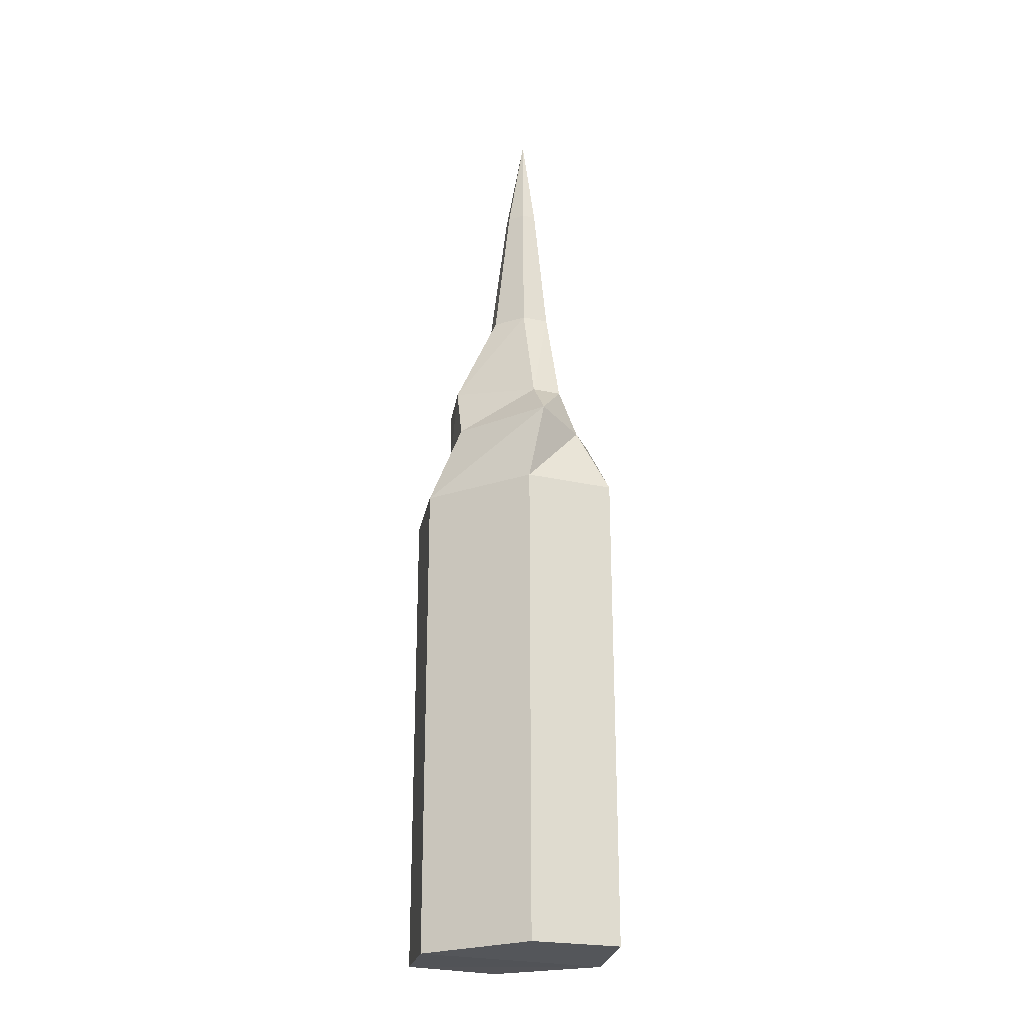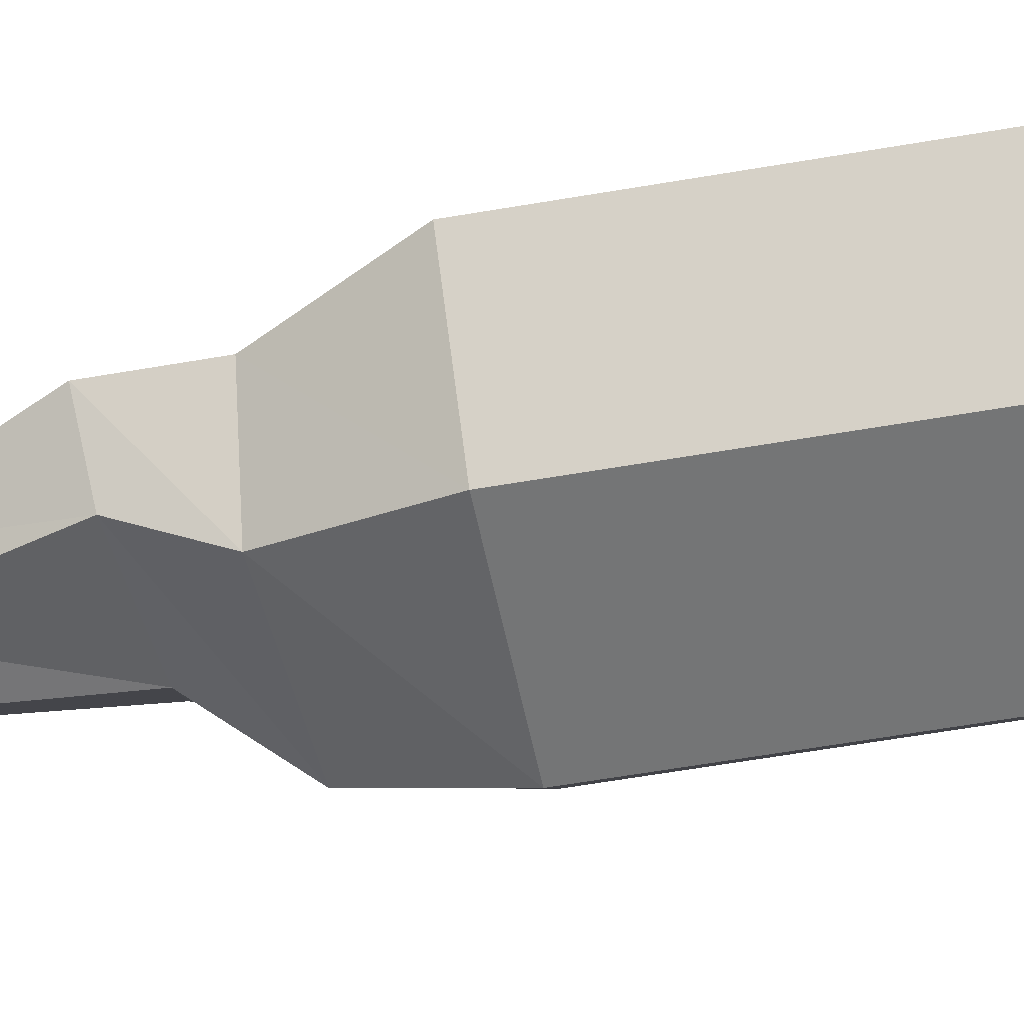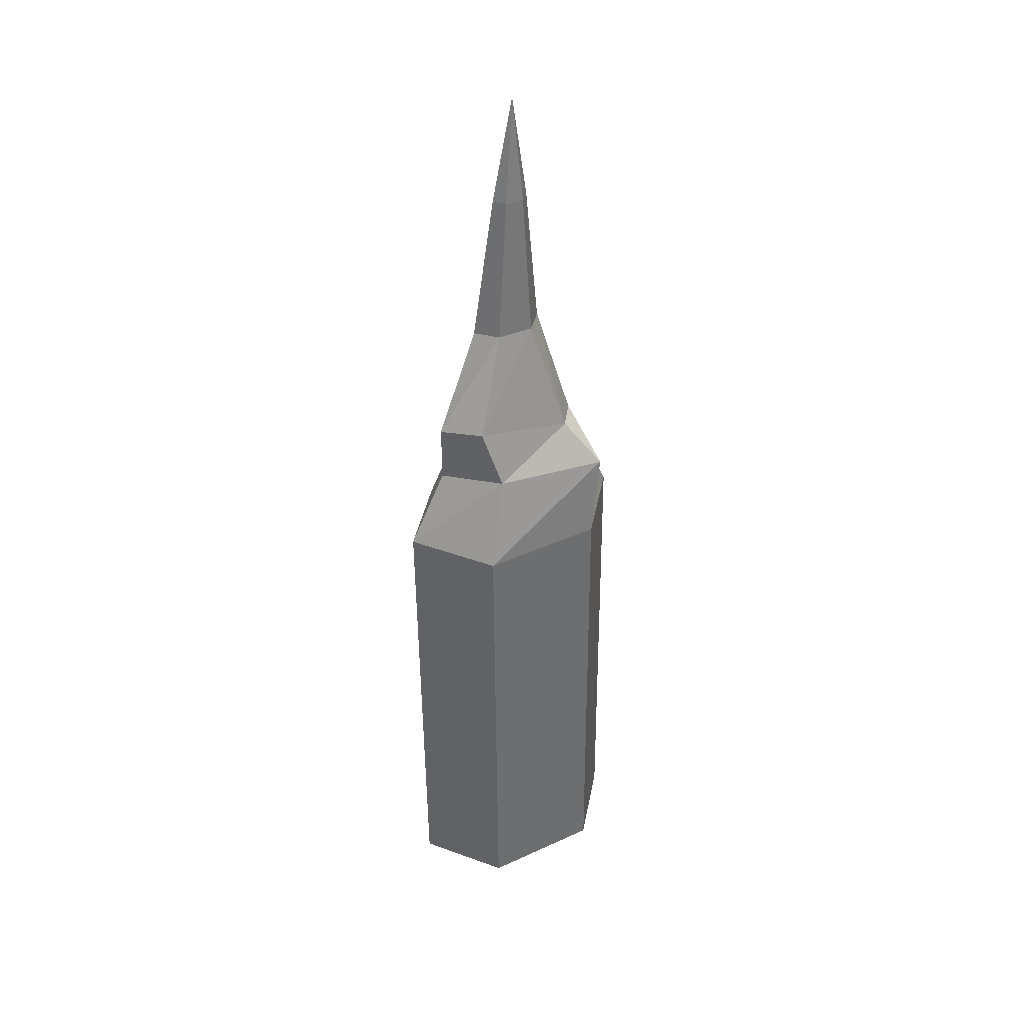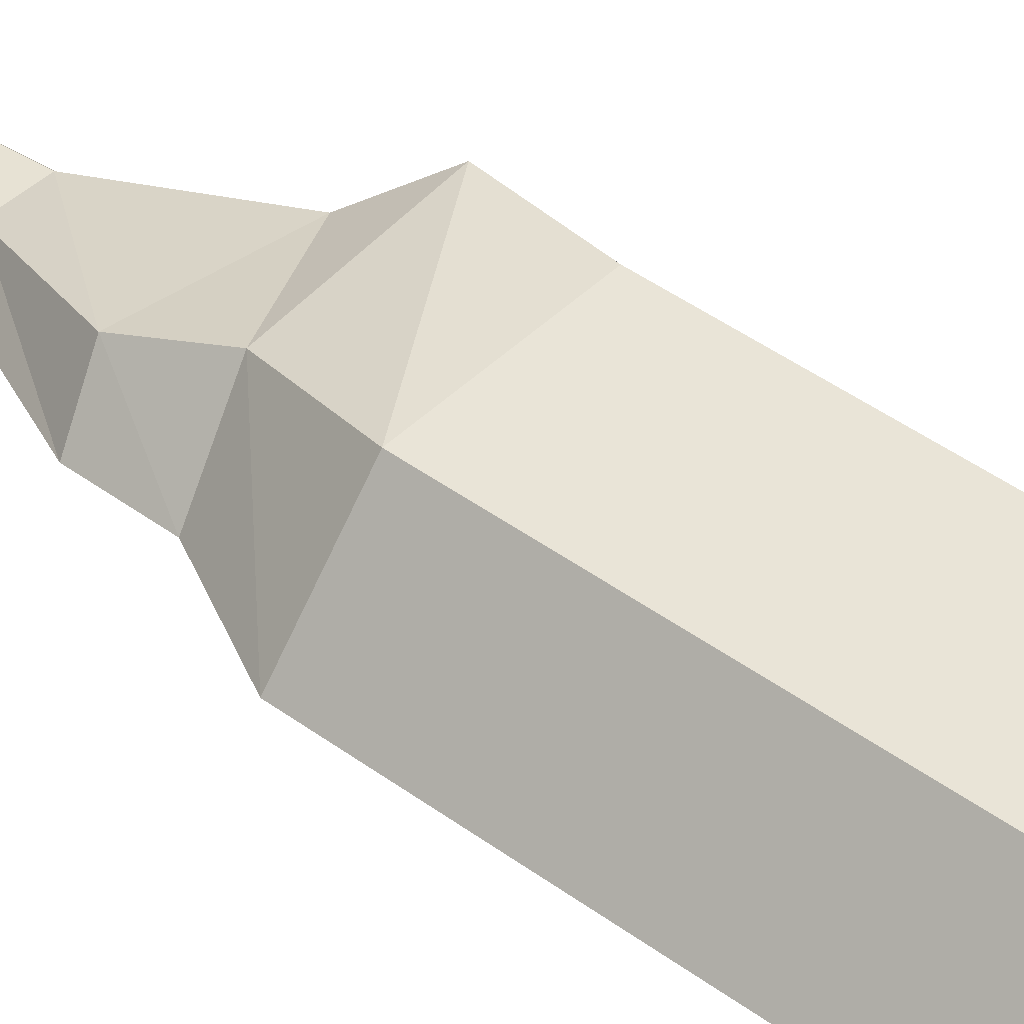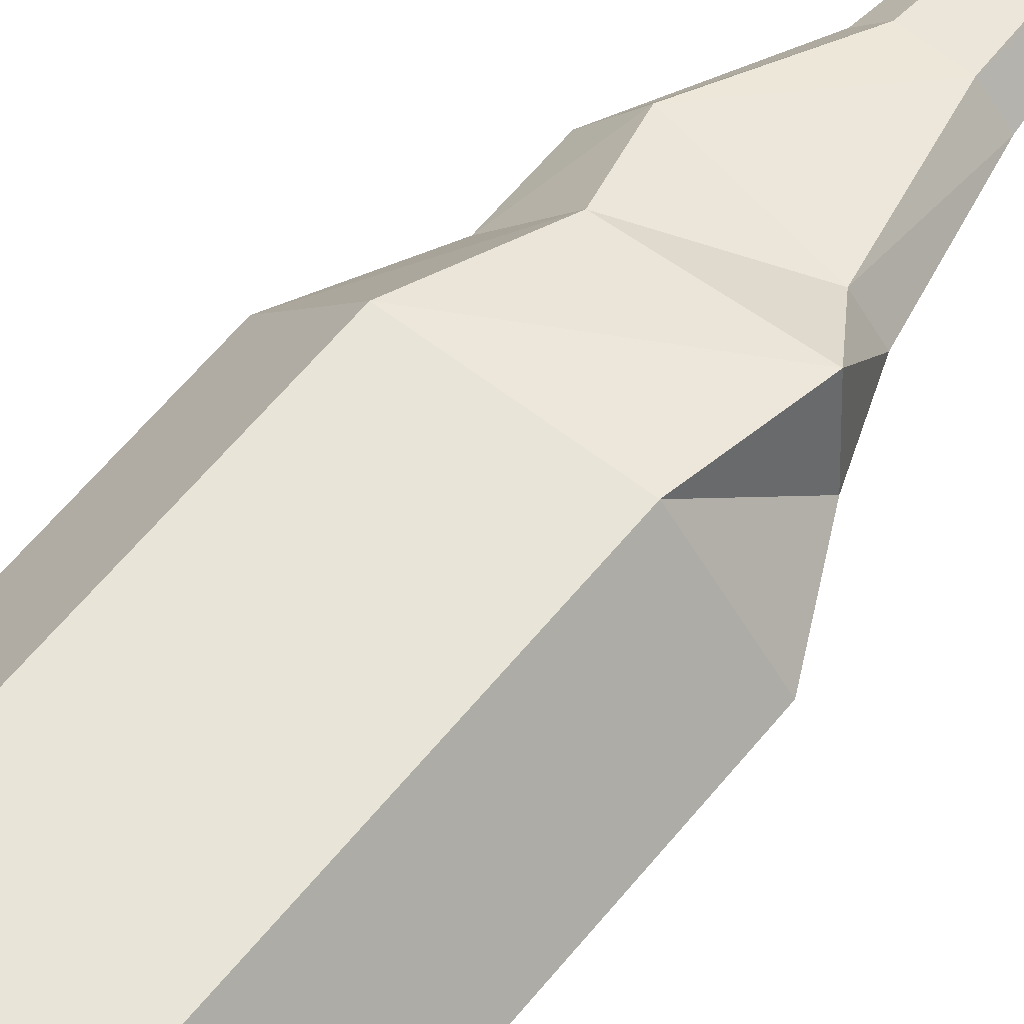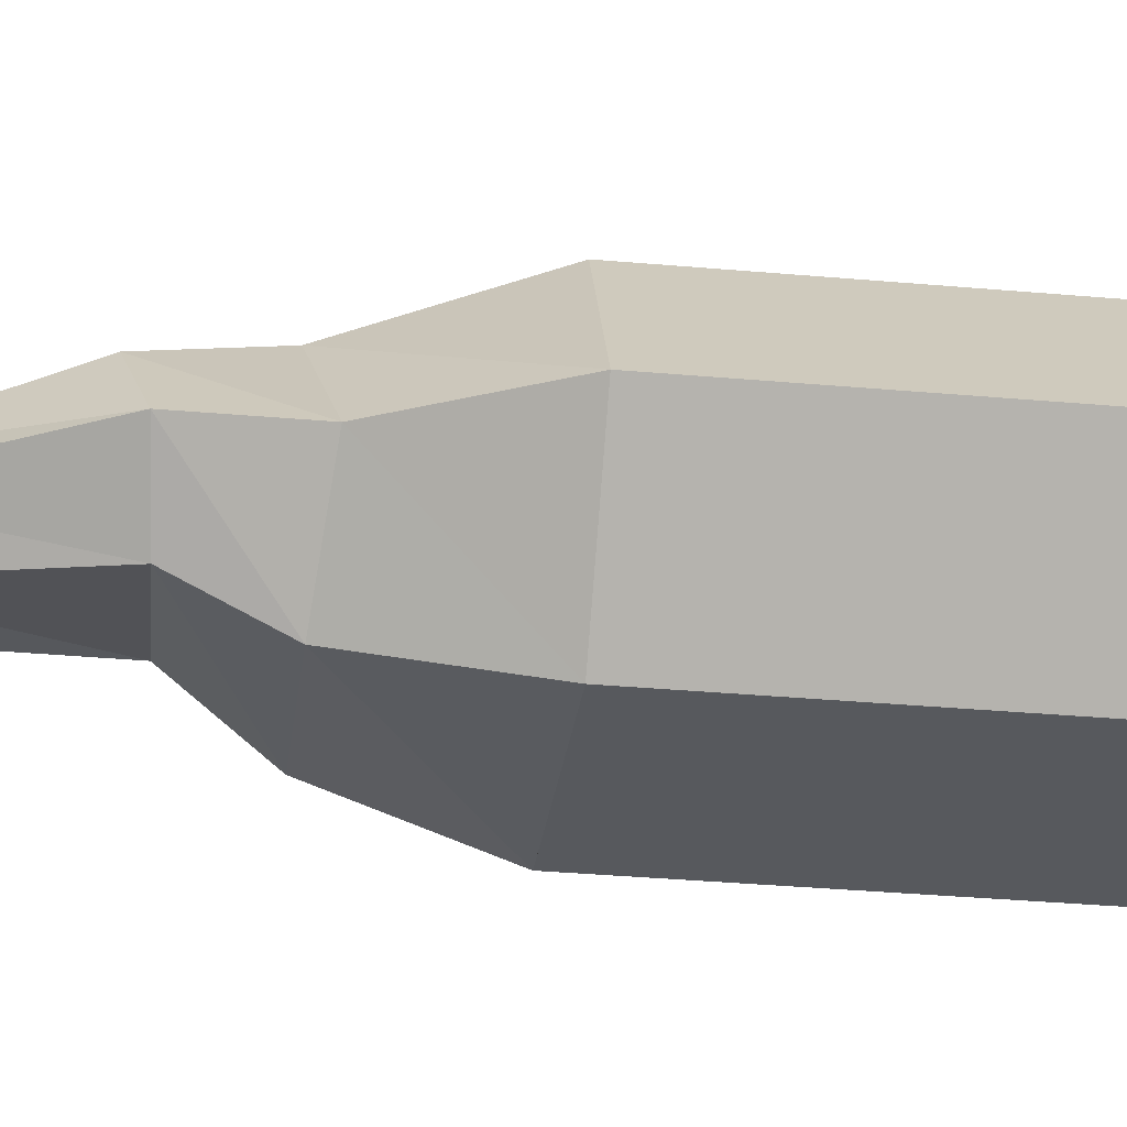
<metadata>
{"format":"obj","ext":"obj","renderer":"f3d","projection":"perspective","resolution":1024,"background":"white","views":[{"elev":-23.7,"azim":28.4,"up":"+Y"},{"elev":-55.5,"azim":-79.5,"up":"+Z"},{"elev":38.8,"azim":-28.5,"up":"+Y"},{"elev":43.6,"azim":-48.4,"up":"+Z"},{"elev":61.0,"azim":39.0,"up":"+Z"},{"elev":-29.0,"azim":-98.5,"up":"+Z"}]}
</metadata>
<code>
o pCone66.002_meshId212_name
v 1.722 -0.2563 -1.085
v 2.449 -0.2686 -1.094
v 2.52 0.1876 -0.8933
v 1.863 0.2243 -0.9694
v 2.449 -0.2686 -1.094
v 2.79 -0.2449 -0.6501
v 2.595 0.1488 -0.5848
v 2.52 0.1876 -0.8933
v 2.79 -0.2449 -0.6501
v 2.44 -0.2512 -0.2199
v 2.52 0.2318 -0.2699
v 2.595 0.1488 -0.5848
v 2.44 -0.2512 -0.2199
v 1.718 -0.2635 -0.2119
v 1.863 0.2424 -0.3531
v 2.52 0.2318 -0.2699
v 1.718 -0.2635 -0.2119
v 1.372 -0.2478 -0.6502
v 1.601 0.195 -0.662
v 1.863 0.2424 -0.3531
v 1.372 -0.2478 -0.6502
v 1.722 -0.2563 -1.085
v 1.863 0.2243 -0.9694
v 1.601 0.195 -0.662
v 1.863 0.2243 -0.9694
v 2.52 0.1876 -0.8933
v 2.278 0.4666 -0.8024
v 1.791 0.5074 -0.8688
v 2.52 0.1876 -0.8933
v 2.595 0.1488 -0.5848
v 2.467 0.4833 -0.5929
v 2.278 0.4666 -0.8024
v 2.595 0.1488 -0.5848
v 2.52 0.2318 -0.2699
v 2.357 0.4759 -0.4445
v 2.467 0.4833 -0.5929
v 2.52 0.2318 -0.2699
v 1.863 0.2424 -0.3531
v 1.775 0.5784 -0.4486
v 2.357 0.4759 -0.4445
v 1.863 0.2424 -0.3531
v 1.601 0.195 -0.662
v 1.6 0.5332 -0.6645
v 1.775 0.5784 -0.4486
v 1.601 0.195 -0.662
v 1.863 0.2243 -0.9694
v 1.791 0.5074 -0.8688
v 1.6 0.5332 -0.6645
v 1.791 0.5074 -0.8688
v 2.278 0.4666 -0.8024
v 2.198 1.138 -0.8485
v 1.981 1.136 -0.8481
v 2.278 0.4666 -0.8024
v 2.467 0.4833 -0.5929
v 2.308 1.142 -0.7269
v 2.198 1.138 -0.8485
v 2.467 0.4833 -0.5929
v 2.357 0.4759 -0.4445
v 2.199 1.141 -0.604
v 2.308 1.142 -0.7269
v 2.357 0.4759 -0.4445
v 1.775 0.5784 -0.4486
v 1.98 1.143 -0.6039
v 2.199 1.141 -0.604
v 1.775 0.5784 -0.4486
v 1.6 0.5332 -0.6645
v 1.872 1.137 -0.7262
v 1.98 1.143 -0.6039
v 1.6 0.5332 -0.6645
v 1.791 0.5074 -0.8688
v 1.981 1.136 -0.8481
v 1.872 1.137 -0.7262
v 1.981 1.136 -0.8481
v 2.198 1.138 -0.8485
v 2.168 2 -0.7812
v 2.058 2 -0.7812
v 2.198 1.138 -0.8485
v 2.308 1.142 -0.7269
v 2.223 2 -0.719
v 2.168 2 -0.7812
v 2.308 1.142 -0.7269
v 2.199 1.141 -0.604
v 2.168 2 -0.6568
v 2.223 2 -0.719
v 2.199 1.141 -0.604
v 1.98 1.143 -0.6039
v 2.058 2 -0.6568
v 2.168 2 -0.6568
v 1.98 1.143 -0.6039
v 1.872 1.137 -0.7262
v 2.002 2 -0.719
v 2.058 2 -0.6568
v 1.872 1.137 -0.7262
v 1.981 1.136 -0.8481
v 2.058 2 -0.7812
v 2.002 2 -0.719
v 1.722 -0.2563 -1.085
v 1.372 -0.2478 -0.6502
v 1.718 -0.2635 -0.2119
v 2.44 -0.2512 -0.2199
v 2.79 -0.2449 -0.6501
v 2.449 -0.2686 -1.094
v 2.058 2 -0.7812
v 2.168 2 -0.7812
v 2.132 2.622 -0.7234
v 2.168 2 -0.7812
v 2.223 2 -0.719
v 2.132 2.622 -0.7234
v 2.223 2 -0.719
v 2.168 2 -0.6568
v 2.132 2.622 -0.7234
v 2.168 2 -0.6568
v 2.058 2 -0.6568
v 2.132 2.622 -0.7234
v 2.058 2 -0.6568
v 2.002 2 -0.719
v 2.132 2.622 -0.7234
v 2.002 2 -0.719
v 2.058 2 -0.7812
v 2.132 2.622 -0.7234
v 1.735 -3.154 -1.062
v 1.385 -3.146 -0.6279
v 1.731 -3.161 -0.1897
v 2.453 -3.149 -0.1976
v 2.802 -3.143 -0.6278
v 2.462 -3.166 -1.072
f 4 2 1
f 2 4 3
f 8 6 5
f 6 8 7
f 12 10 9
f 10 12 11
f 16 14 13
f 14 16 15
f 20 18 17
f 18 20 19
f 24 22 21
f 22 24 23
f 28 26 25
f 26 28 27
f 32 30 29
f 30 32 31
f 36 34 33
f 34 36 35
f 40 38 37
f 38 40 39
f 44 42 41
f 42 44 43
f 48 46 45
f 46 48 47
f 52 50 49
f 50 52 51
f 56 54 53
f 54 56 55
f 60 58 57
f 58 60 59
f 64 62 61
f 62 64 63
f 68 66 65
f 66 68 67
f 72 70 69
f 70 72 71
f 76 74 73
f 74 76 75
f 80 78 77
f 78 80 79
f 84 82 81
f 82 84 83
f 88 86 85
f 86 88 87
f 92 90 89
f 90 92 91
f 96 94 93
f 94 96 95
f 102 97 98
f 102 98 99
f 102 99 100
f 100 101 102
f 103 105 104
f 106 108 107
f 109 111 110
f 112 114 113
f 115 117 116
f 118 120 119
f 126 122 121
f 126 123 122
f 126 124 123
f 124 126 125
f 100 124 125 101
f 97 121 122 98
f 98 122 123 99
f 102 126 121 97
f 101 125 126 102
f 99 123 124 100

</code>
